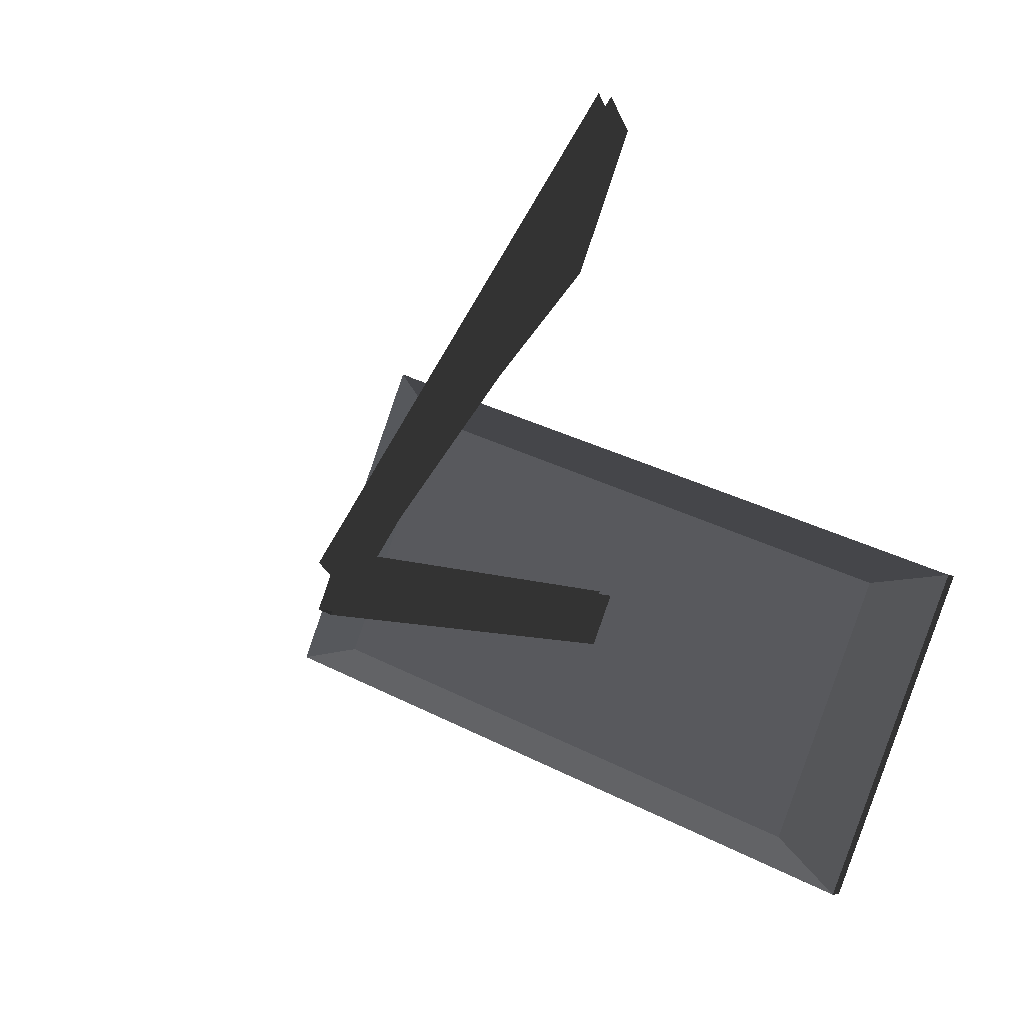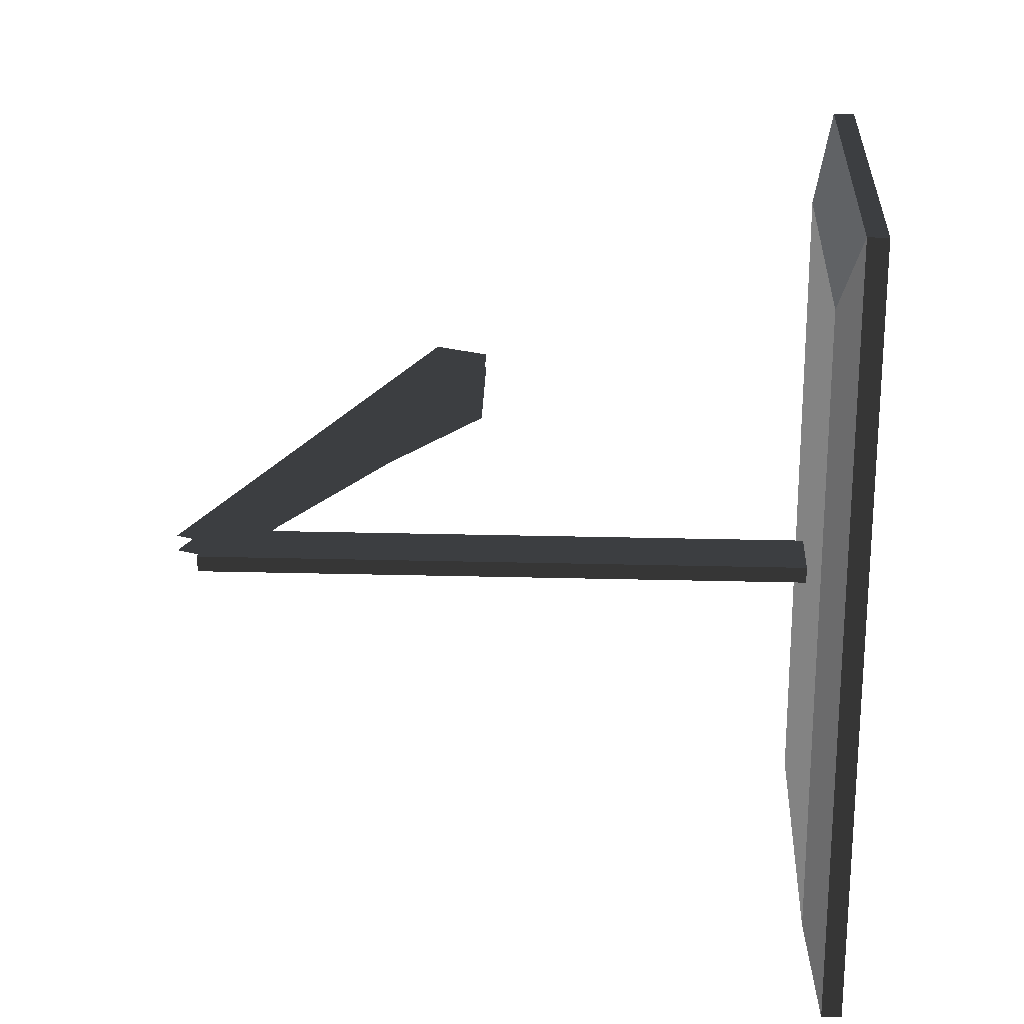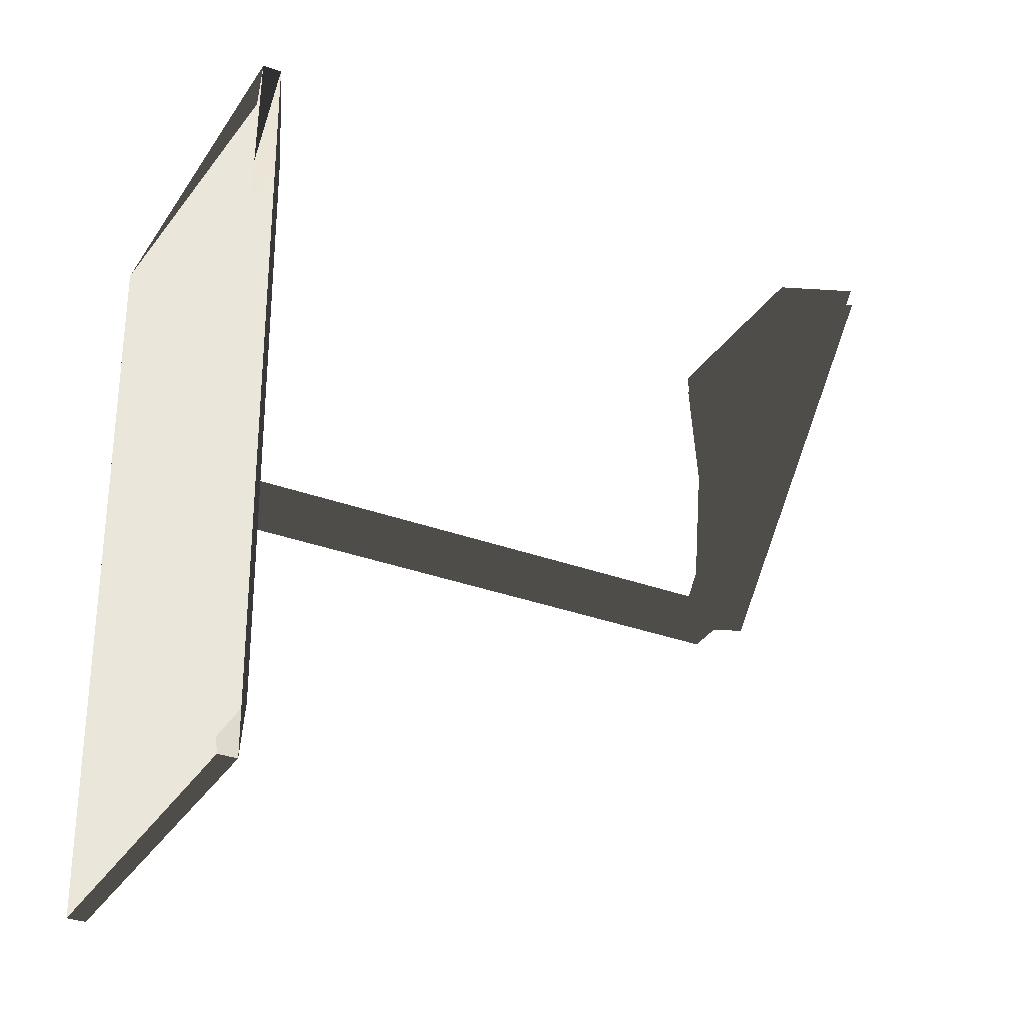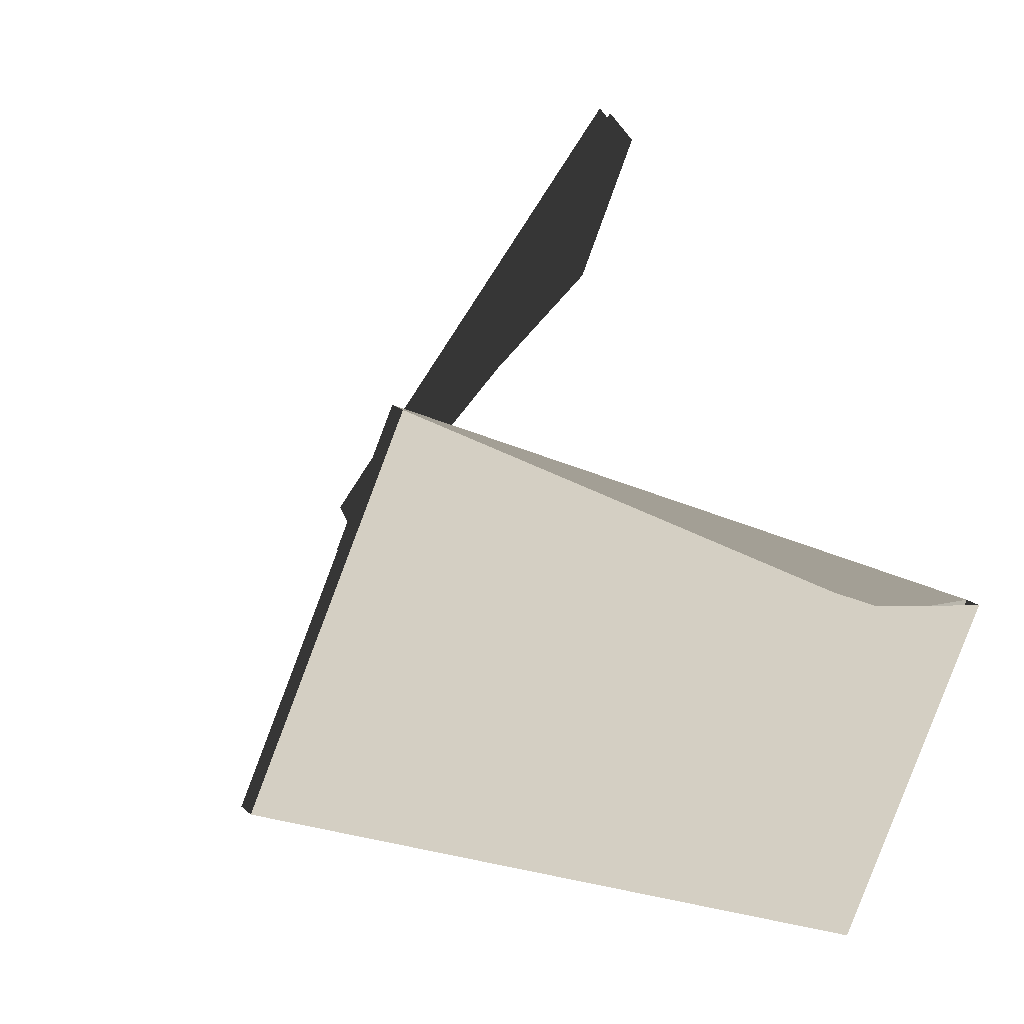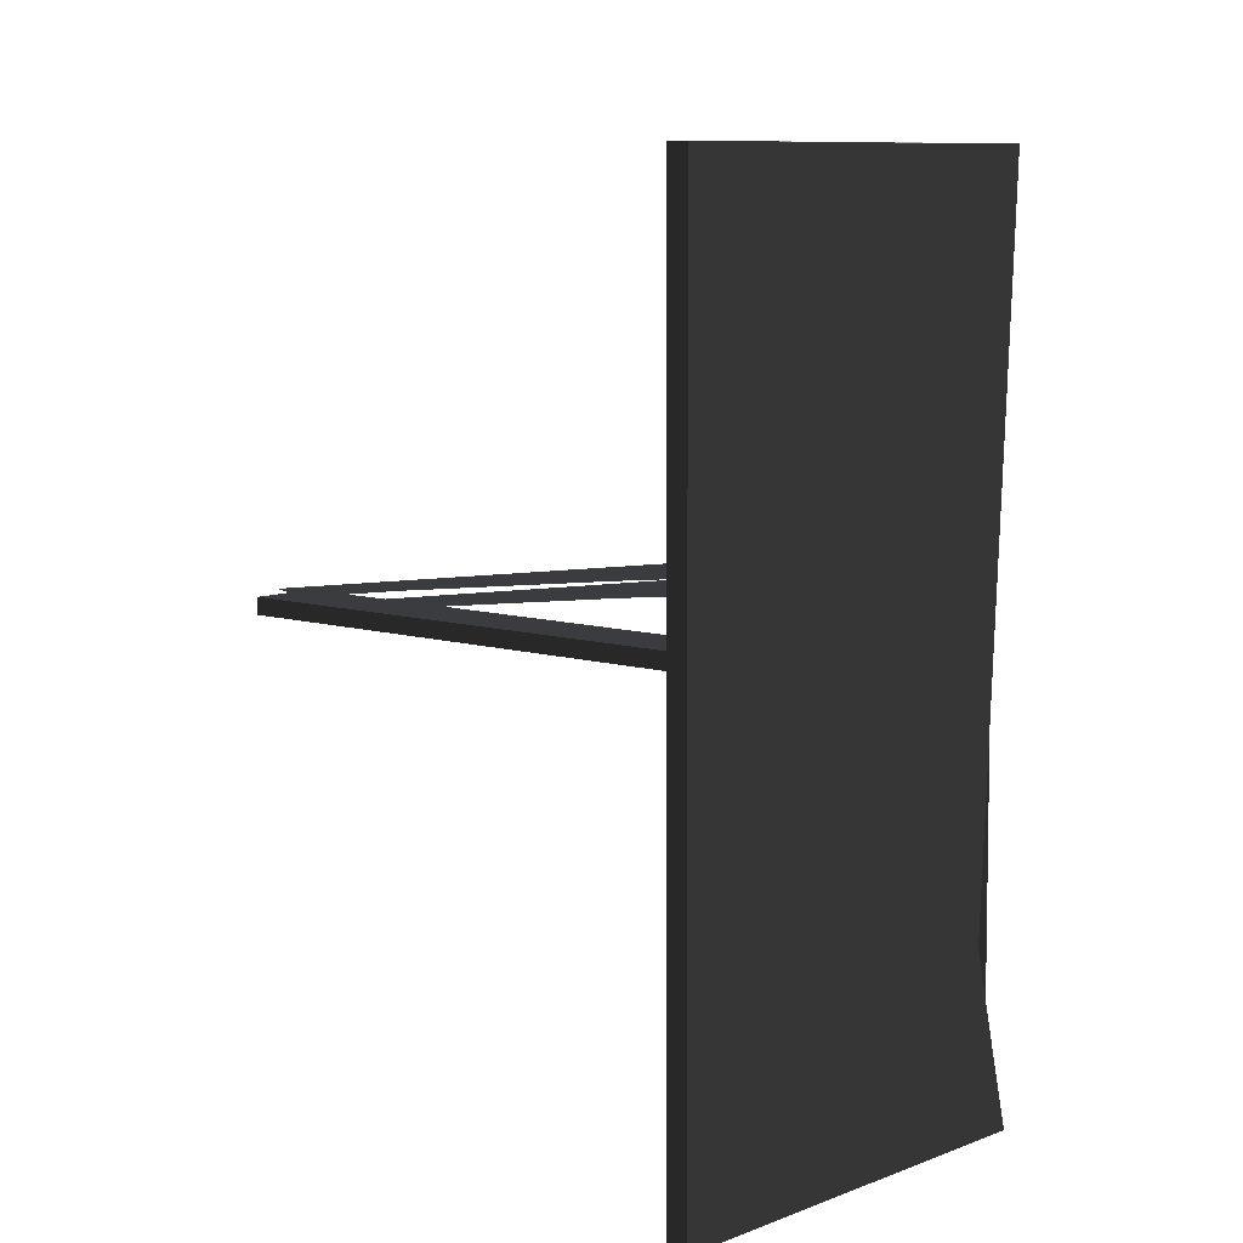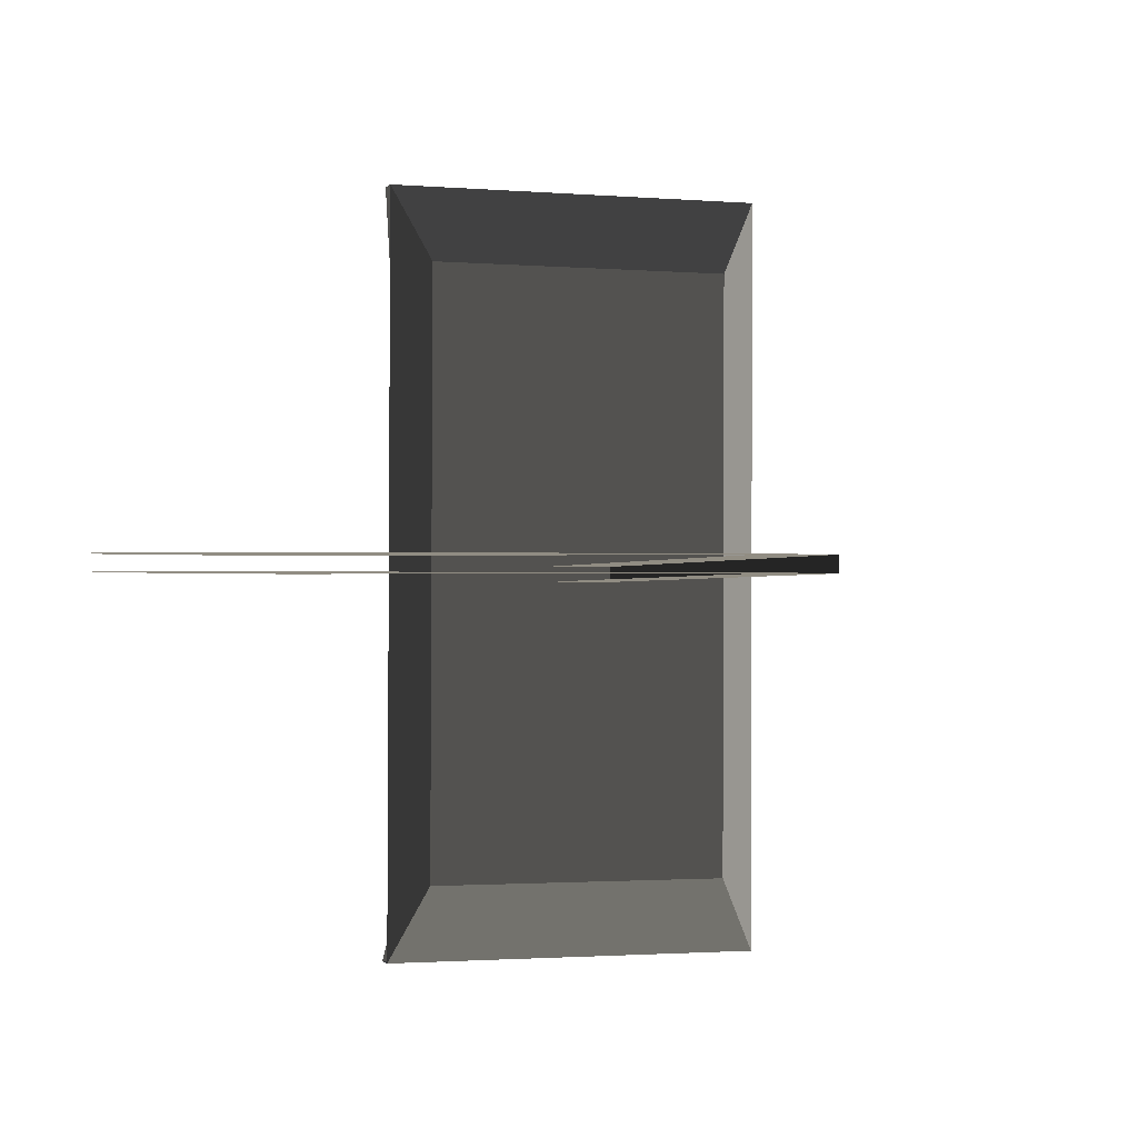
<metadata>
{"format":"obj","ext":"obj","renderer":"f3d","projection":"perspective","resolution":1024,"background":"white","views":[{"elev":33.3,"azim":-54.8,"up":"+Y"},{"elev":23.8,"azim":-31.7,"up":"+Z"},{"elev":-32.3,"azim":118.5,"up":"+Z"},{"elev":-23.0,"azim":50.5,"up":"+Y"},{"elev":8.1,"azim":7.5,"up":"+Z"},{"elev":-1.0,"azim":-142.2,"up":"+Z"}]}
</metadata>
<code>
v -8.143 10.21 -0.0637
v -7.857 9.788 -0.0643
v -9.793 8.22 -0.0719
v -8.567 8.693 -0.0685
v -12.13 7.535 -0.0779
v -11.23 7.523 -0.0763
v -11.84 7.11 -0.0785
v -11.84 7.11 -0.0785
v -12.13 7.534 0.0501
v -11.84 7.109 0.0495
v -11.23 7.522 0.0517
v -11.23 7.522 0.0517
v -8.143 10.21 0.0643
v -9.793 8.22 0.0561
v -7.857 9.787 0.0637
v -8.568 8.693 0.0595
v -8.143 10.21 0.0643
v -8.143 10.21 -0.0637
v -12.13 7.534 0.0501
v -12.13 7.535 -0.0779
v -12.16 7.089 -0.0792
v -11.87 7.512 -0.0775
v -8.191 4.389 -0.0791
v -7.903 4.812 -0.0775
v -12.16 7.089 0.0488
v -8.191 4.389 0.0489
v -11.87 7.512 0.0505
v -7.903 4.812 0.0505
v -7.305 5.654 -2.57
v -8.745 3.537 -2.578
v -7.314 5.64 2.55
v -8.754 3.524 2.542
v -6.991 5.83 -3.209
v -7.003 5.813 3.191
v -8.745 3.537 -2.578
v -8.791 3.184 -3.219
v -8.754 3.524 2.542
v -8.803 3.167 3.181
v -7.314 5.64 2.55
v -7.003 5.813 3.191
v -6.871 5.723 3.191
v -8.671 3.077 3.181
v -8.659 3.094 -3.219
v -8.791 3.184 -3.219
v -6.859 5.74 -3.209
v -6.991 5.83 -3.209
v -6.871 5.723 3.191
v -7.003 5.813 3.191
v -7.041 5.472 -1.93
v -7.048 5.462 1.91
v -8.488 3.345 1.902
v -8.671 3.077 3.181
v -8.481 3.356 -1.938
v -8.659 3.094 -3.219
v -7.041 5.472 -1.93
v -6.859 5.74 -3.209
v -8.488 3.345 1.902
v -7.048 5.462 1.91
g Group_001
f 1 2 4 3
f 1 3 6 5
f 5 6 7
g Group_002
f 9 10 11
f 9 11 14 13
f 13 14 16 15
g Group_003
g Group_004
g Group_005
f 21 22 24 23
f 21 23 26 25
f 25 26 28 27
g Group_006
f 29 30 32 31
f 29 31 34 33
f 29 33 36 35
f 35 36 38 37
f 37 38 40 39
f 40 38 42 41
f 42 38 44 43
f 43 44 46 45
g Group_007
f 47 48 50 49
f 50 48 52 51
f 51 52 54 53
f 53 54 56 55
f 53 55 58 57

</code>
